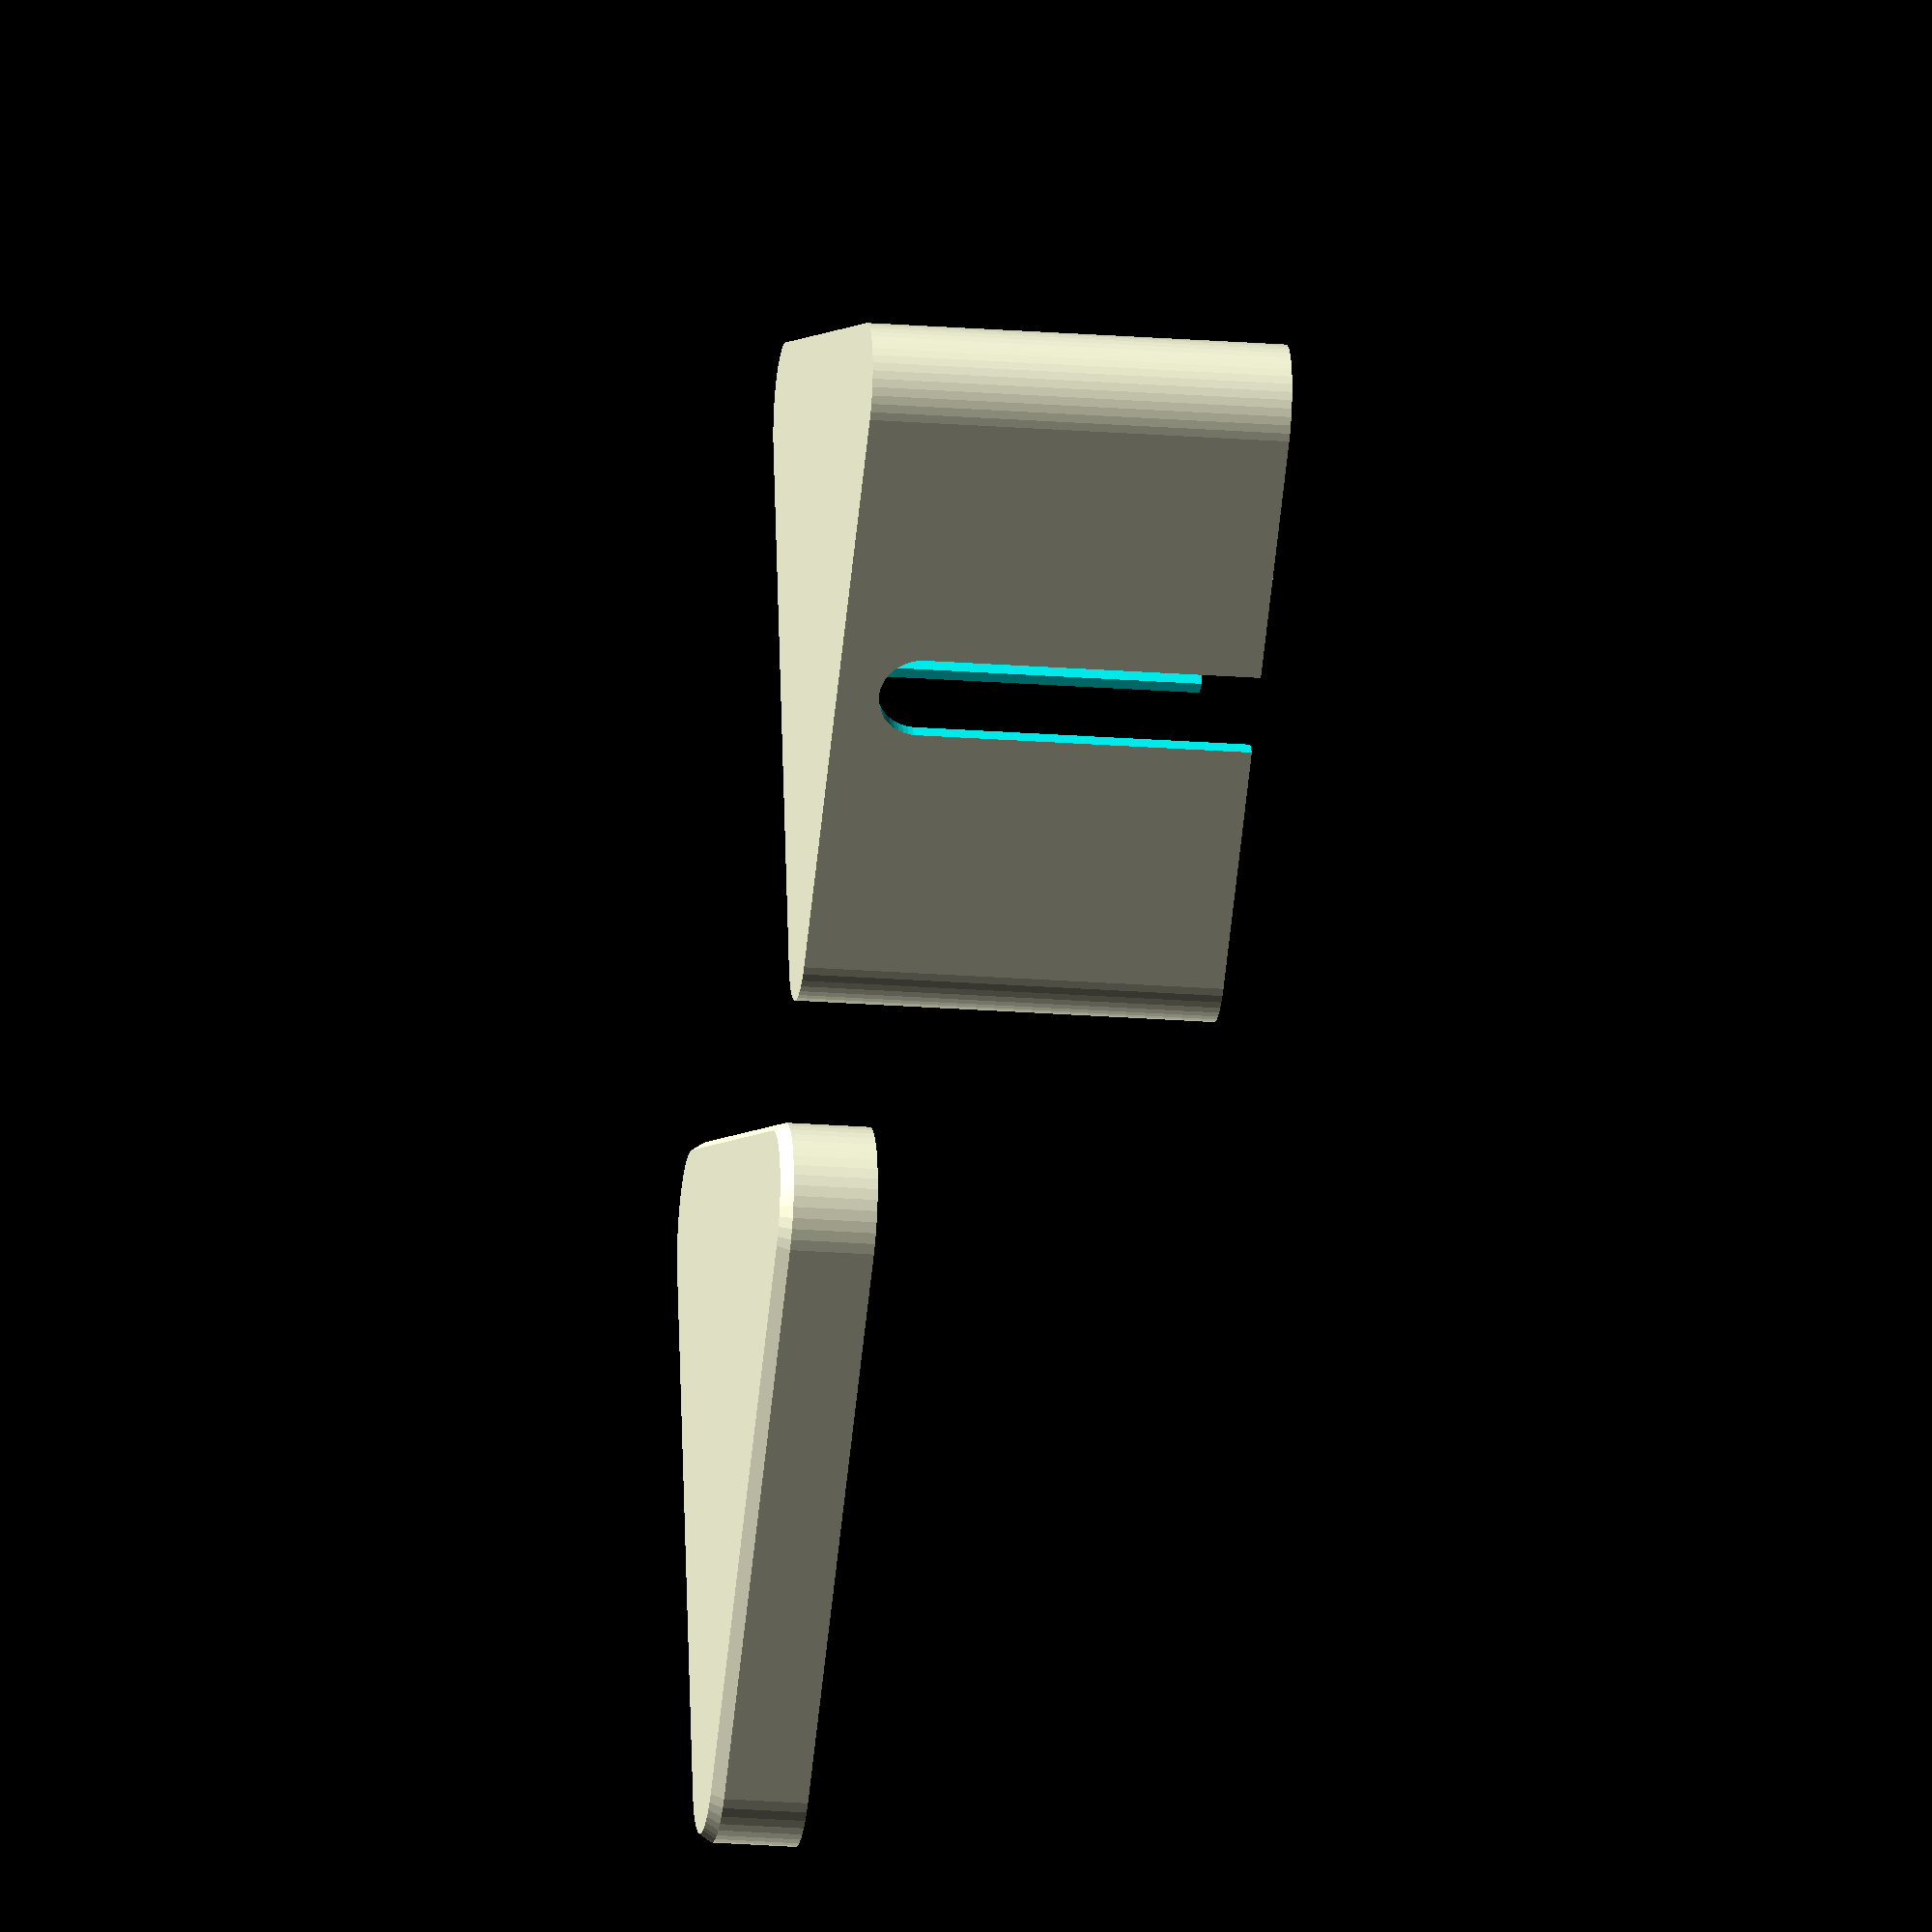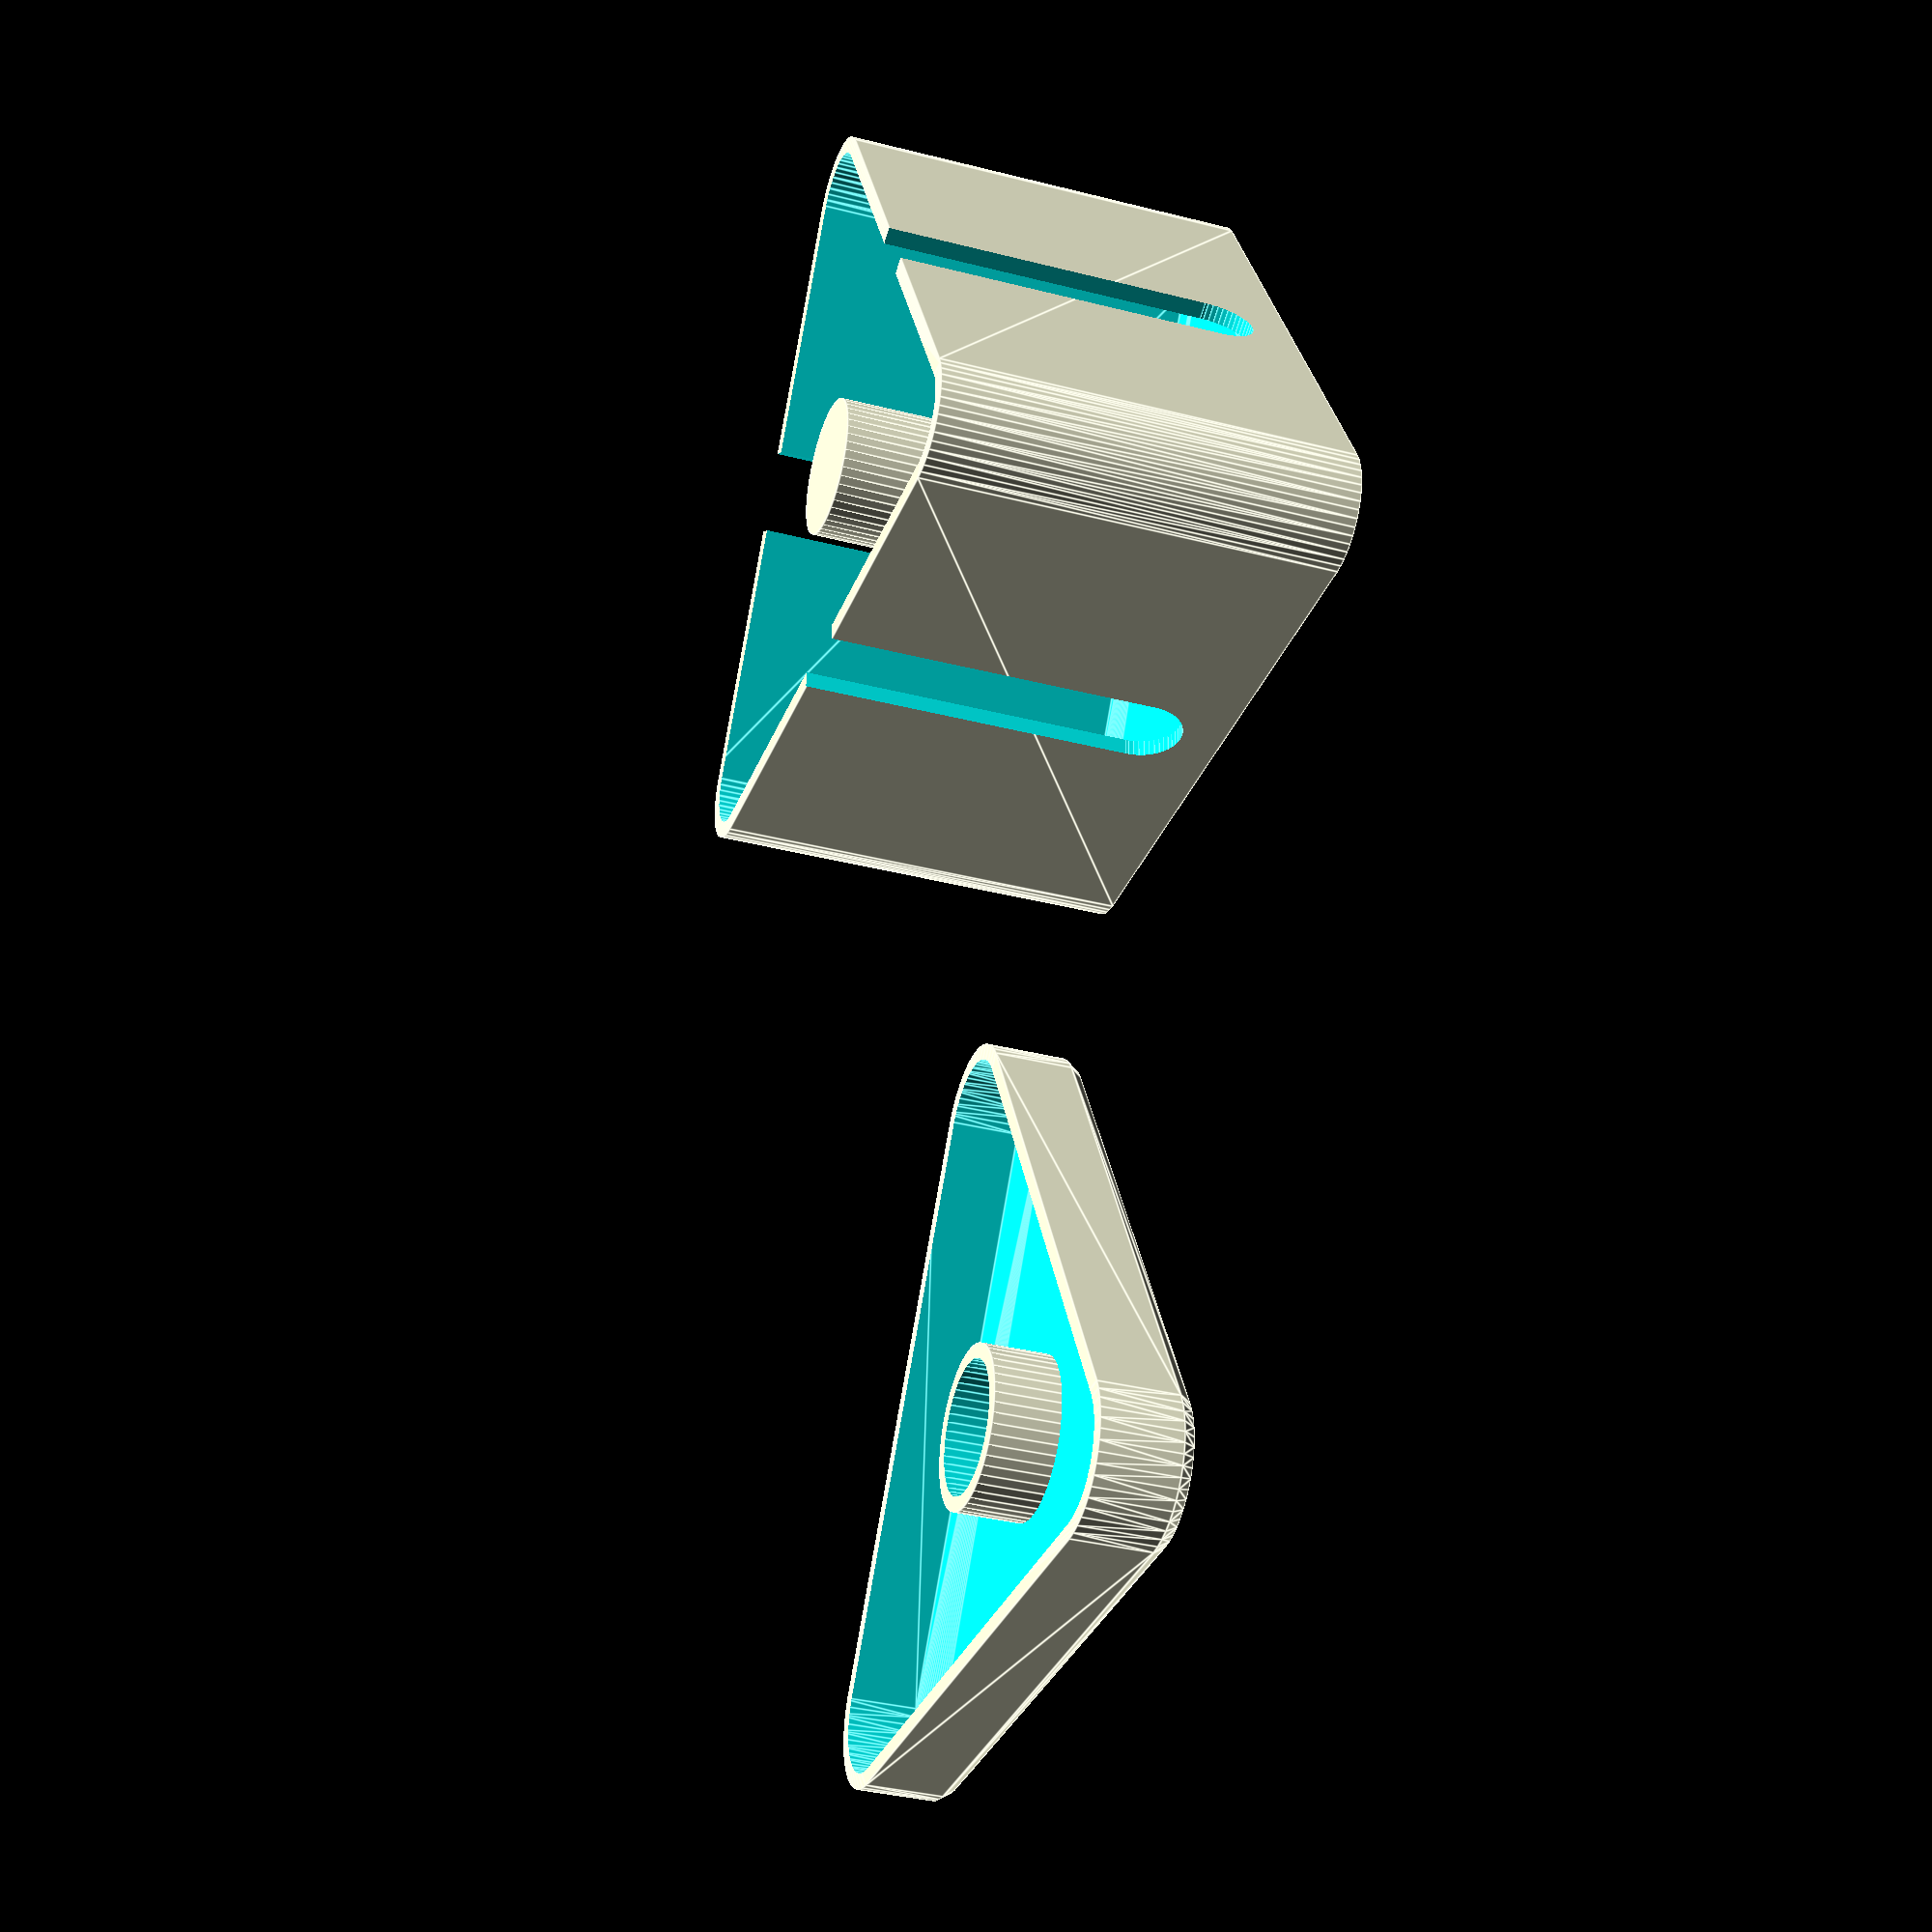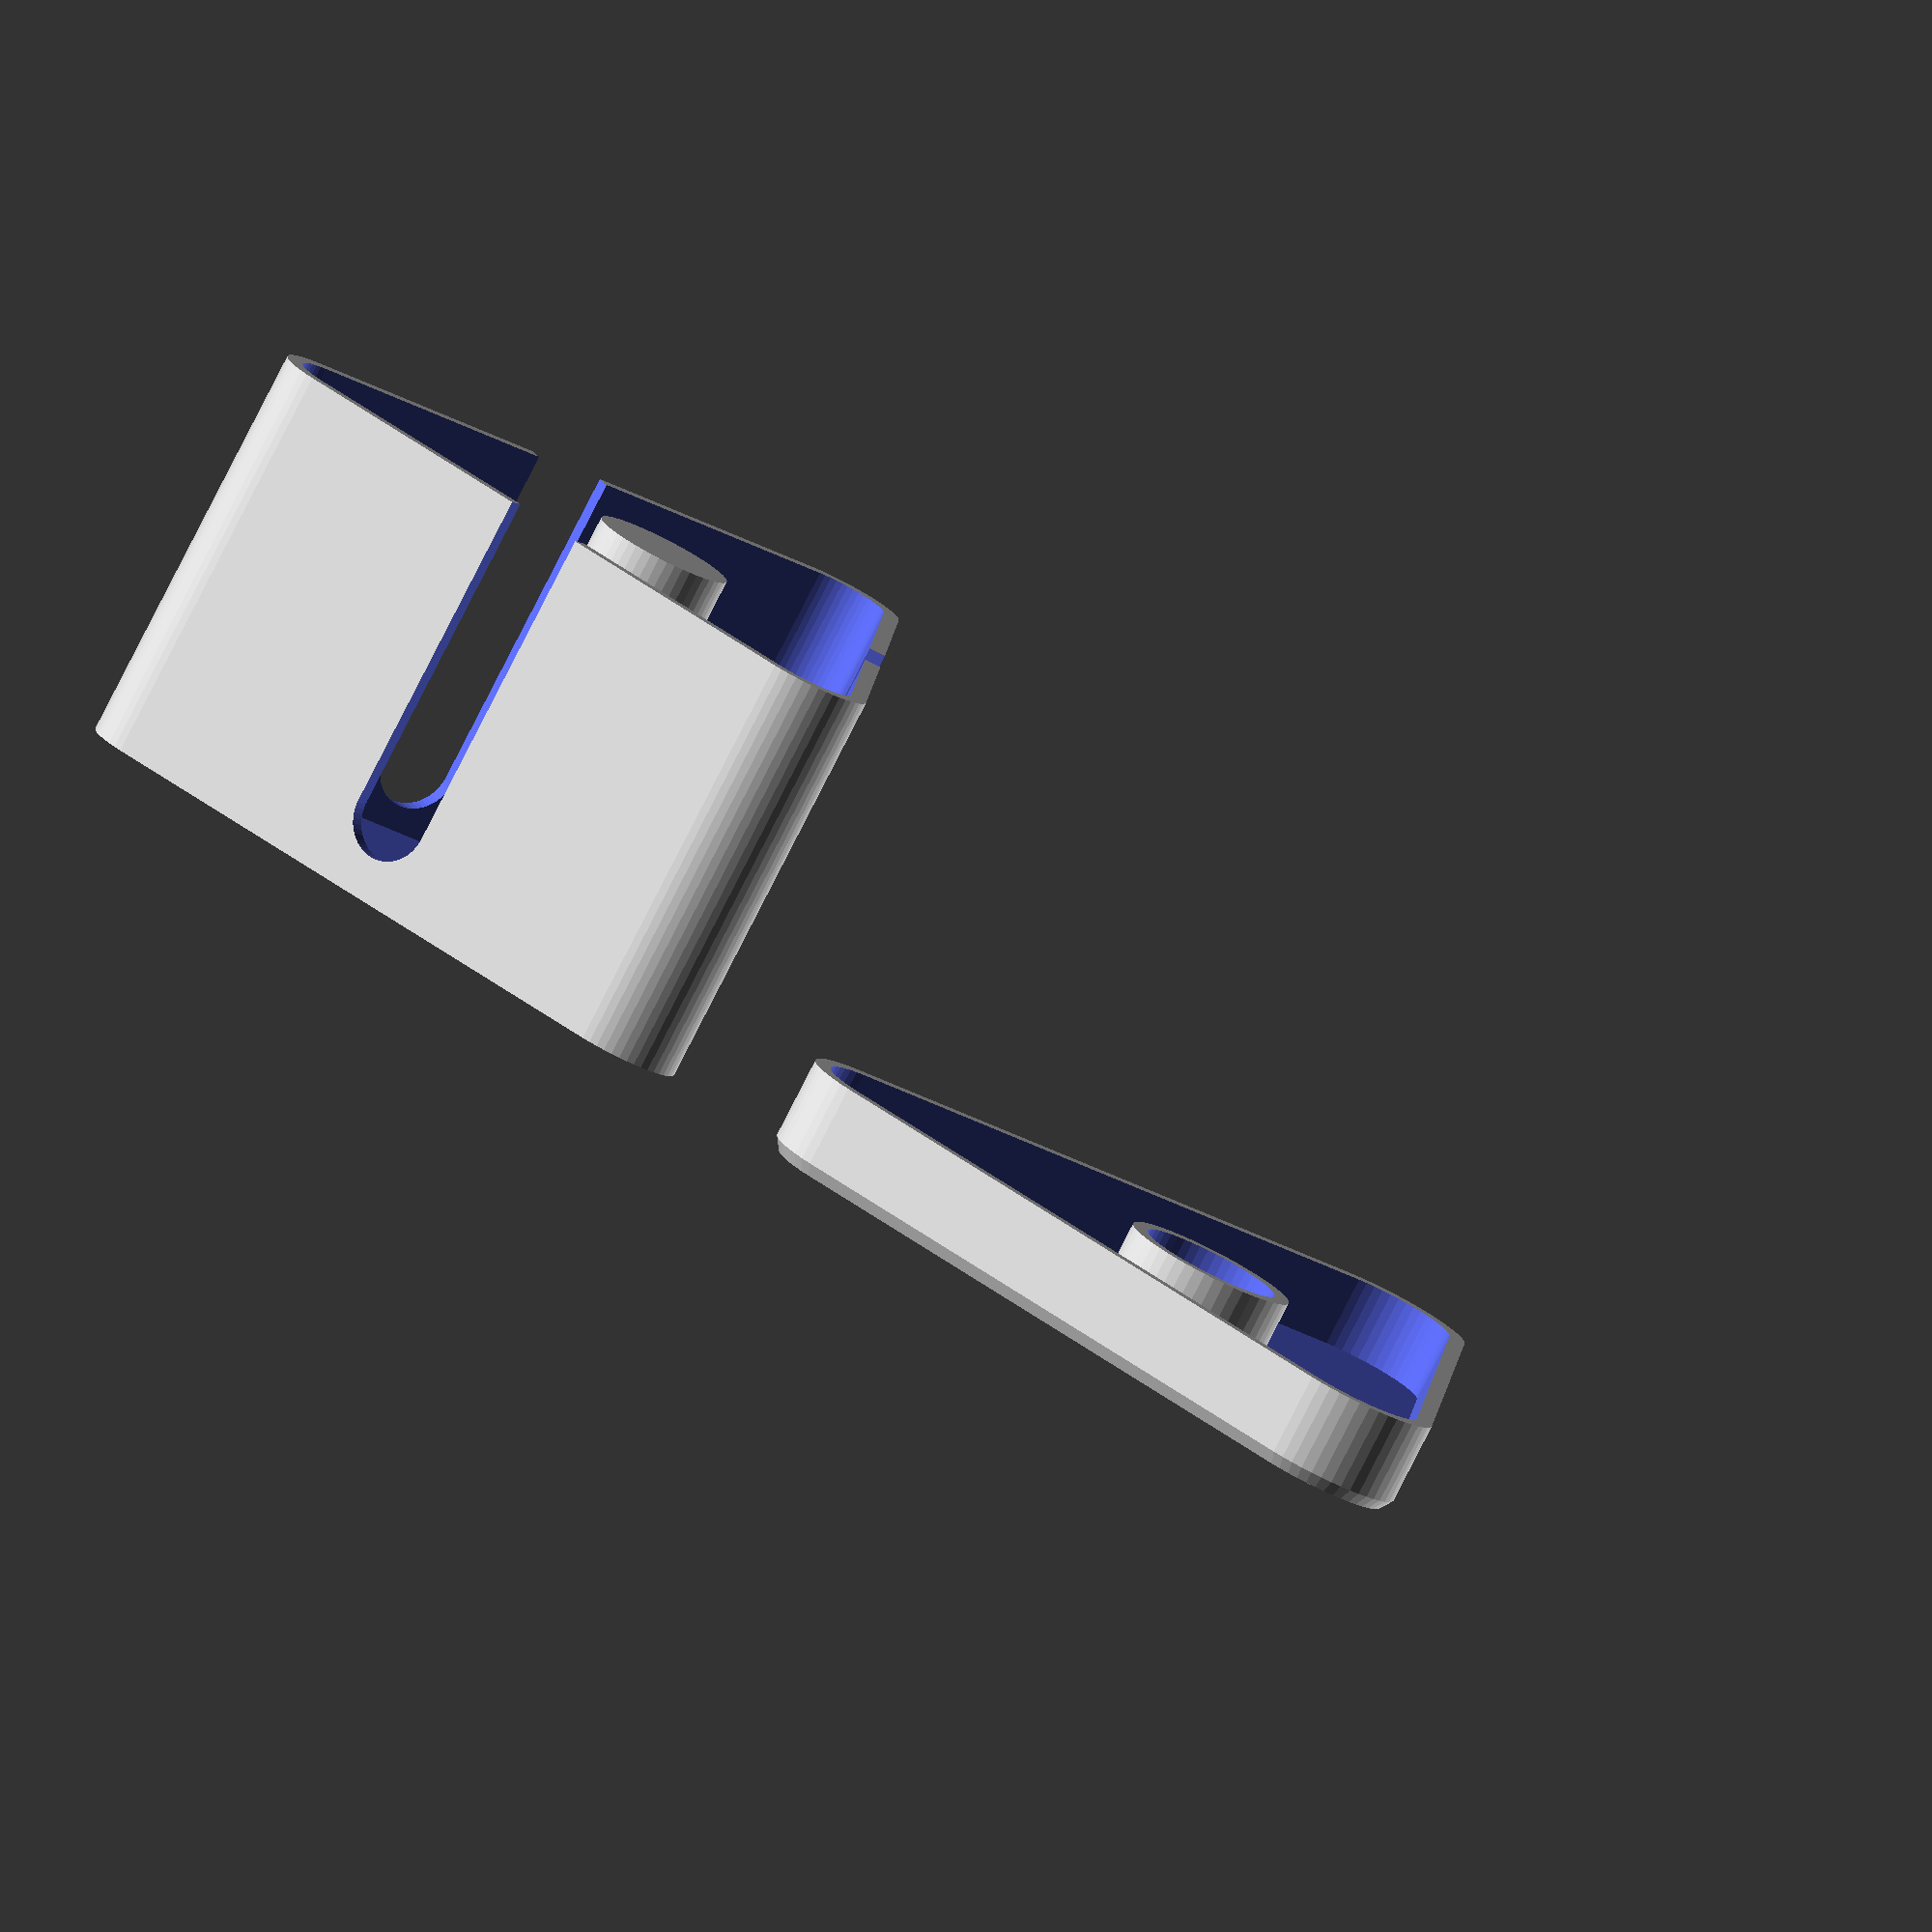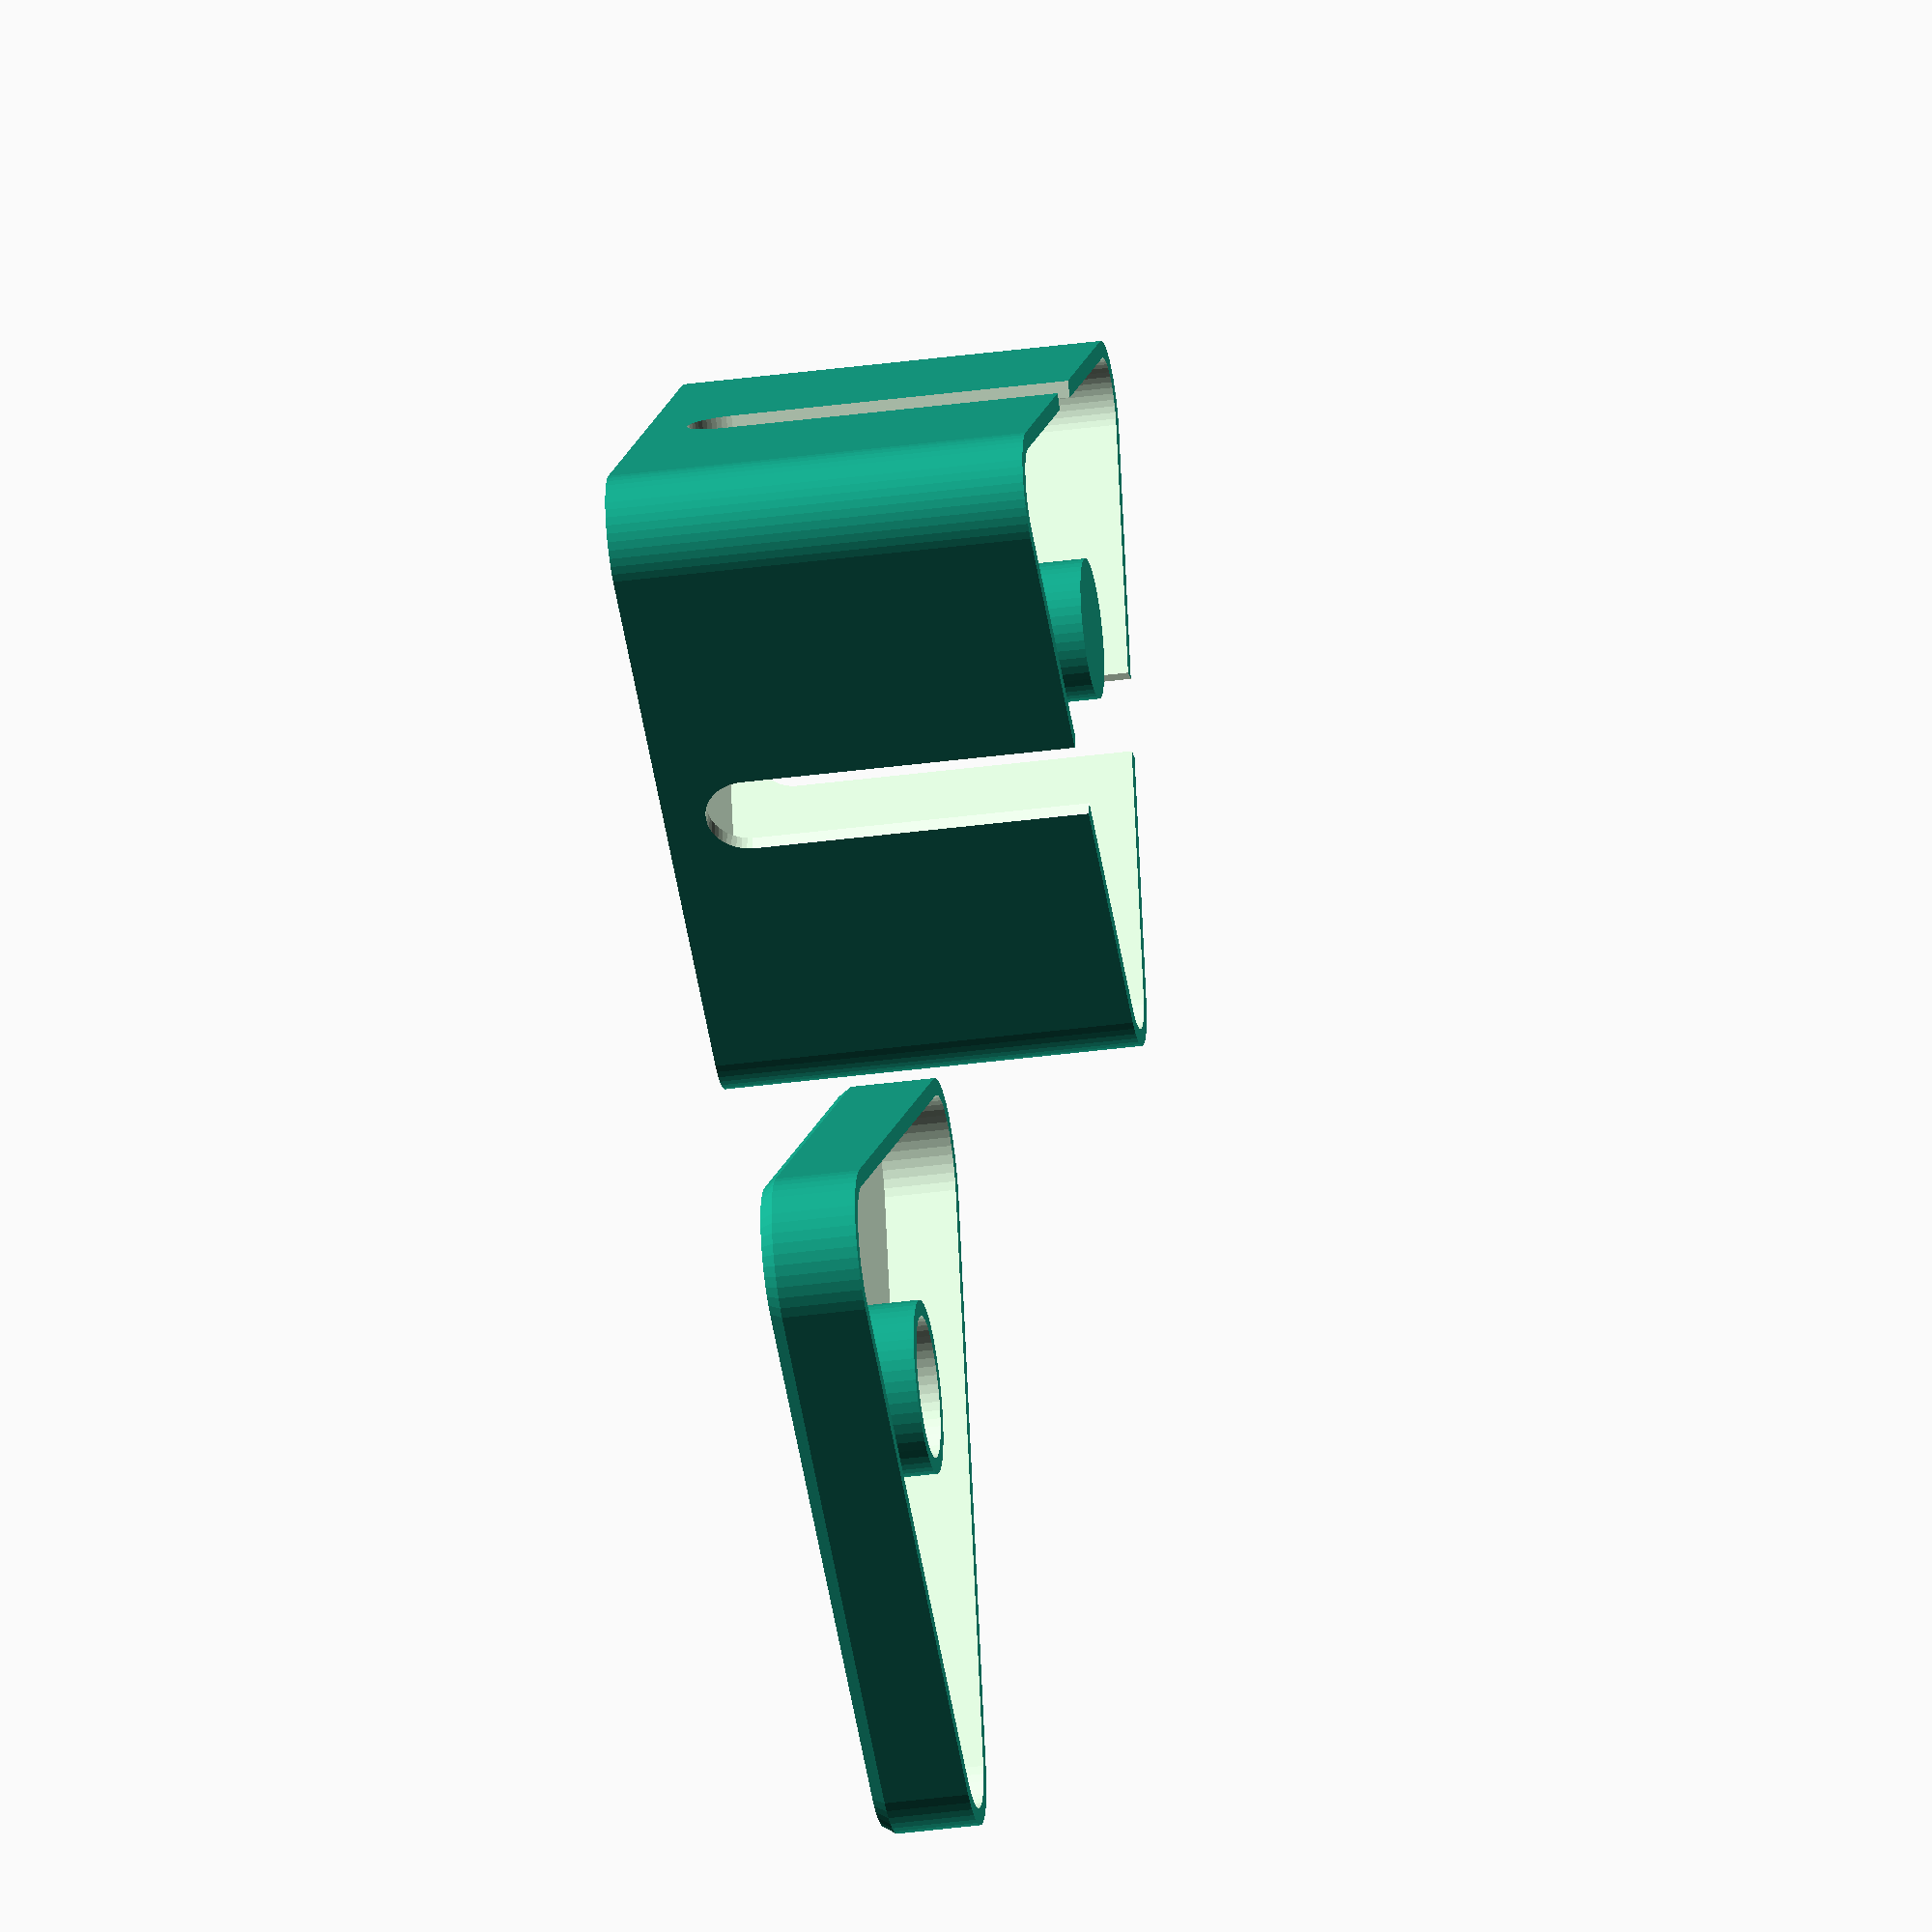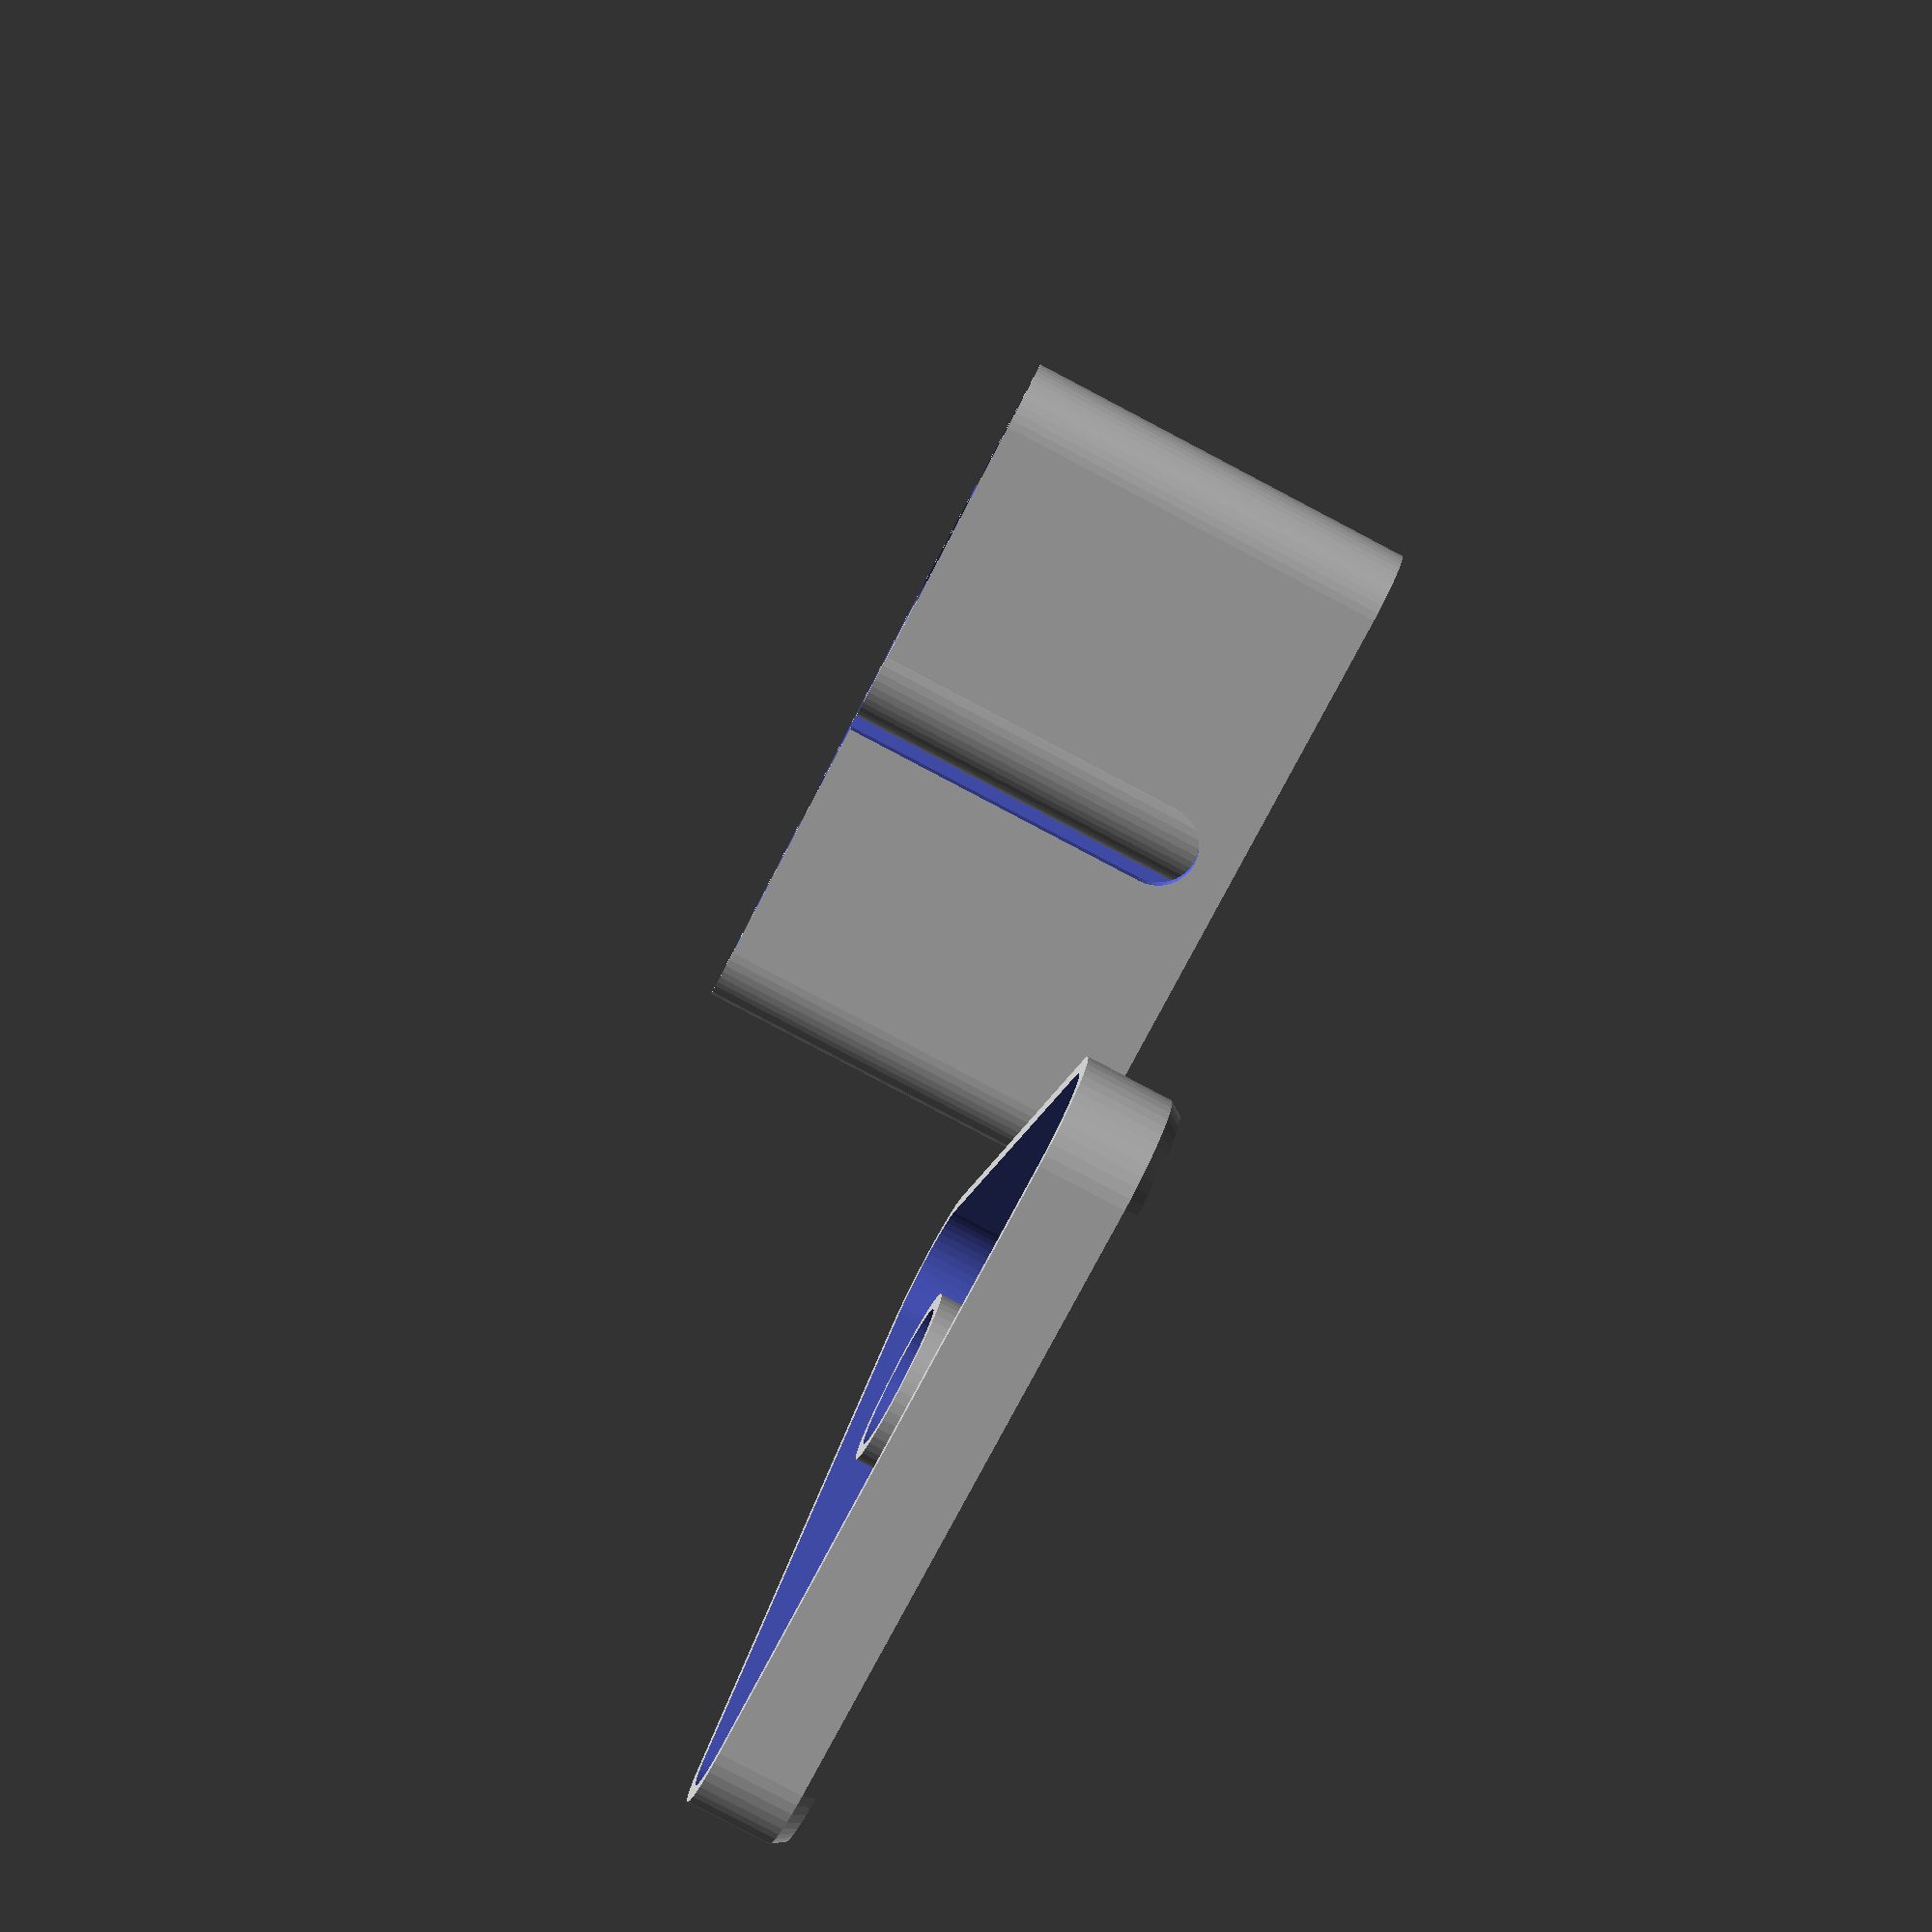
<openscad>
// cable_management_polybox.scad
// Parametric Desktop Cable Organizer, Container, Enclosure, Storage
// Author: Tony Z. Tonchev, Michigan (USA) 
// last update: February 2019

// PolyBox Number of Sides
PolyBox_Sides = 3; //[3:3-SIDED, 4:4-SIDED, 5:5-SIDED, 6:6-SIDED, 7:7-SIDED, 8:8-SIDED]

// Polybox Diameter (in mm)
PolyBox_Diameter = 100;

// Polybox Depth (in mm)
PolyBox_Depth = 50;

// Box corner radius (in mm)
PolyBox_Corner_Radius = 8; //[4:50]

// Box Thickness
PolyBox_Thickness = 2; //[1:5]

// Cable Center Post
Center_Post = 1; //[1:YES, 0:NO]

// Group
Build_Group = 1; //[1:BOTH, 2:BOX, 3:LID]

/* [Hidden] */

TZT_S = PolyBox_Sides;
TZT_R = PolyBox_Diameter/2;
TZT_D = PolyBox_Depth;
TZT_C = PolyBox_Corner_Radius;
TZT_T = PolyBox_Thickness;
TZT_P = Center_Post;
$fn=50;


//TZT_Box ([sides, radius, depth, corner_radius])

if (Build_Group!=3) translate ([0,TZT_R*1.1,0]) TZT_Box ();
if (Build_Group!=2) translate ([0,-TZT_R*1.1,0]) TZT_Lid ();

module TZT_Lid () {
    translate ([0,0,7]) {
        difference () {
            hull () {
                TZT_Vol ([TZT_S,TZT_R+TZT_T+.5,10,TZT_C+TZT_T+.5]);
                translate ([0,0,-6]) TZT_Vol ([TZT_S,TZT_R+TZT_T-.5,1,TZT_C+TZT_T-.5]);
            }
            translate ([0,0,TZT_T]) TZT_Vol ([TZT_S,TZT_R+.5,11,TZT_C+.5]);
        }
        if (TZT_P==1) {
            difference () {
                cylinder (10,TZT_R/6+TZT_T,TZT_R/6+TZT_T,true);
                cylinder (11,TZT_R/6+0.1,TZT_R/6+0.1,true);
            }
        }
    }
}

module TZT_Box () {
    translate ([0,0,TZT_D/2]) {
        difference () {
            TZT_Vol ([TZT_S,TZT_R,TZT_D,TZT_C]);
            translate ([0,0,TZT_T]) TZT_Vol ([TZT_S,TZT_R-TZT_T,TZT_D,TZT_C-TZT_T]);
            TZT_Cslot ();
        }
        if (TZT_P==1) cylinder (TZT_D,TZT_R/6,TZT_R/6,true);
    }    
}

module TZT_Vol (TZT) {
    hull ()
        for (i=[0:360/TZT[0]:359])
        rotate ([0,0,i])
        translate ([TZT[1]-TZT[3], 0, 0]) 
        cylinder (TZT[2], TZT[3], TZT[3], true);
}

module TZT_Cslot () {
    for (i=[0:360/TZT_S:359]) {
        rotate ([180,-90,360/TZT_S/2+i])
            translate ([-TZT_D/2+10,0,TZT_R/2])
            union () {
                cylinder (TZT_R,5,5);
                translate ([0,-5,0]) cube ([TZT_D,10,TZT_R]);
            }
    }
}
</openscad>
<views>
elev=21.5 azim=310.5 roll=262.0 proj=o view=solid
elev=215.3 azim=212.9 roll=108.8 proj=p view=edges
elev=260.8 azim=123.4 roll=207.0 proj=o view=solid
elev=37.0 azim=284.9 roll=279.8 proj=o view=wireframe
elev=264.2 azim=217.3 roll=117.7 proj=p view=wireframe
</views>
